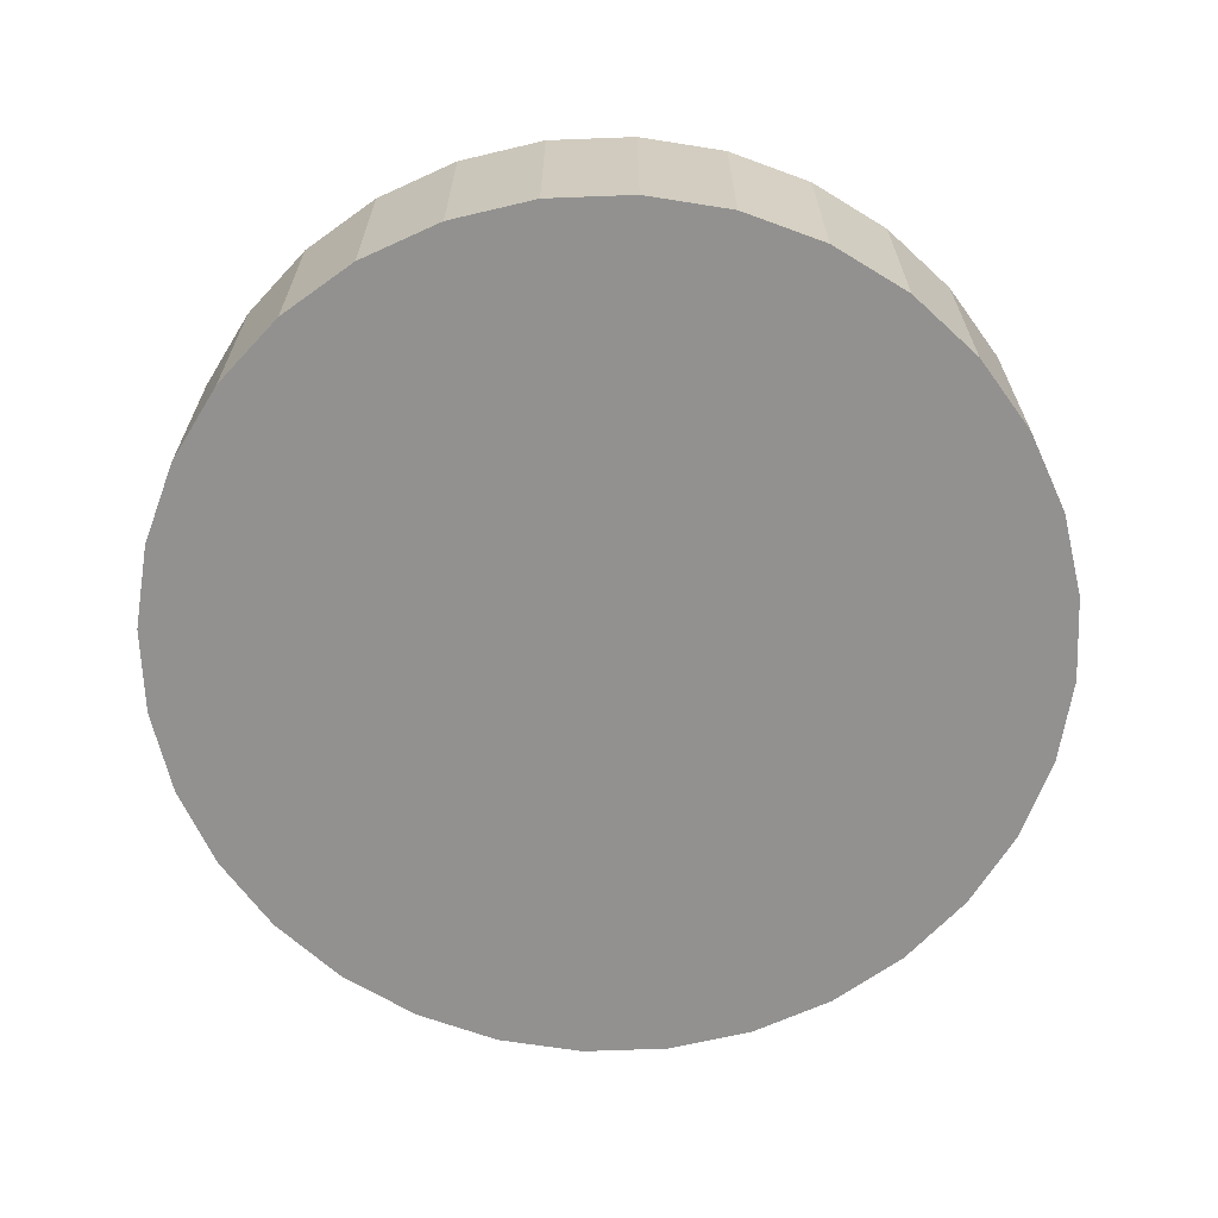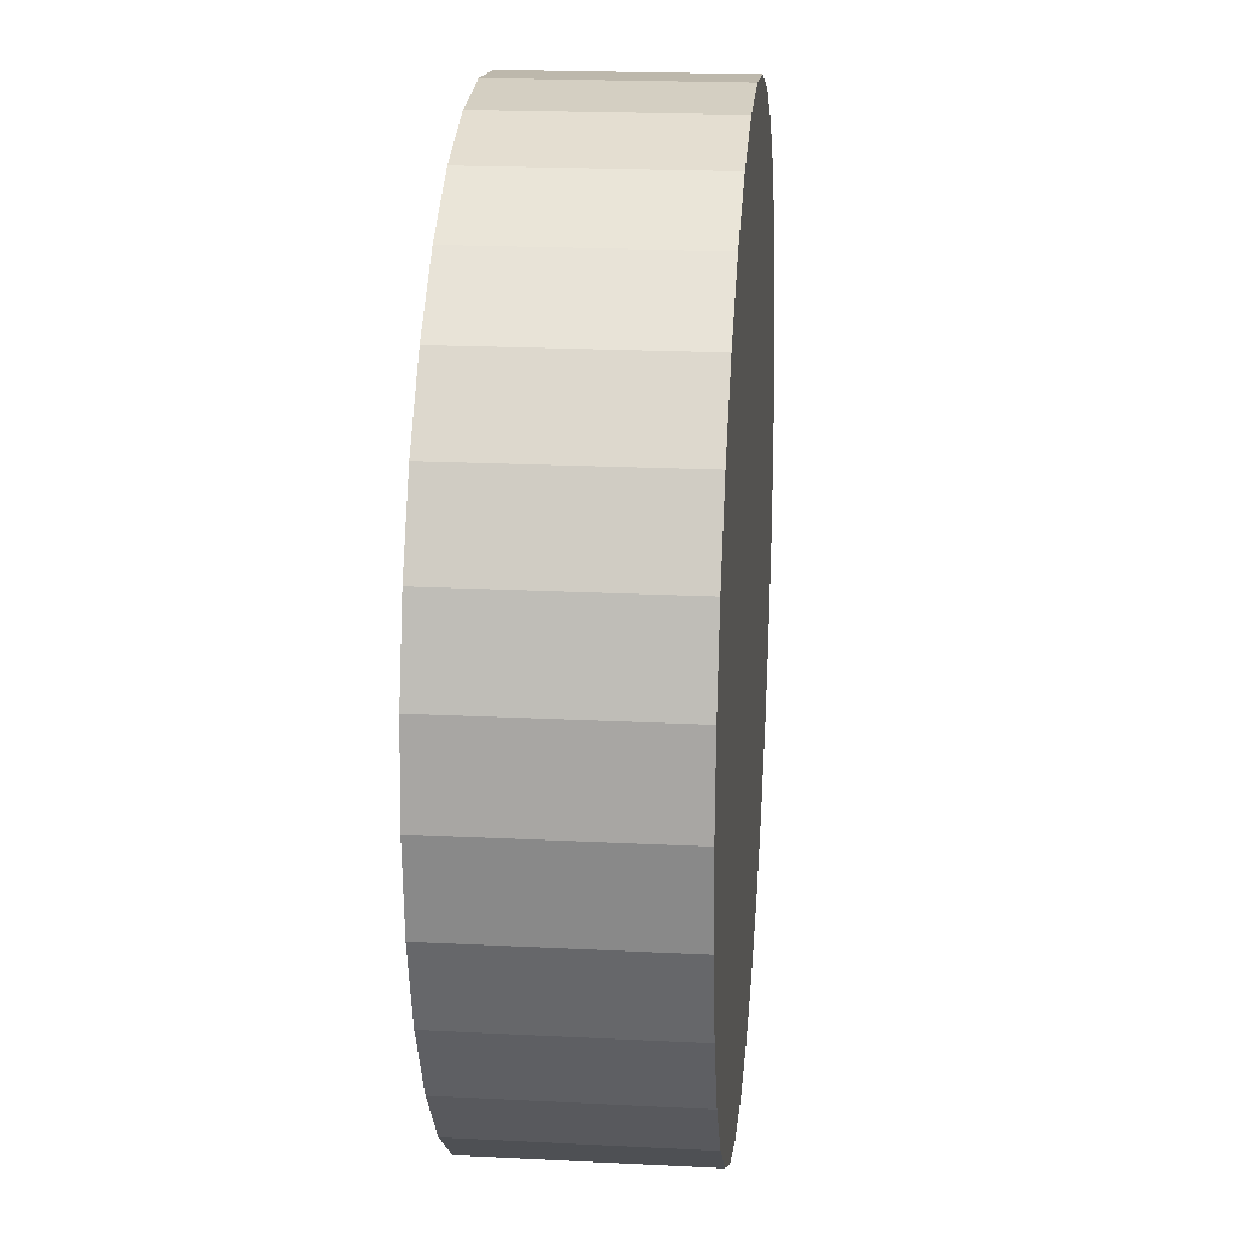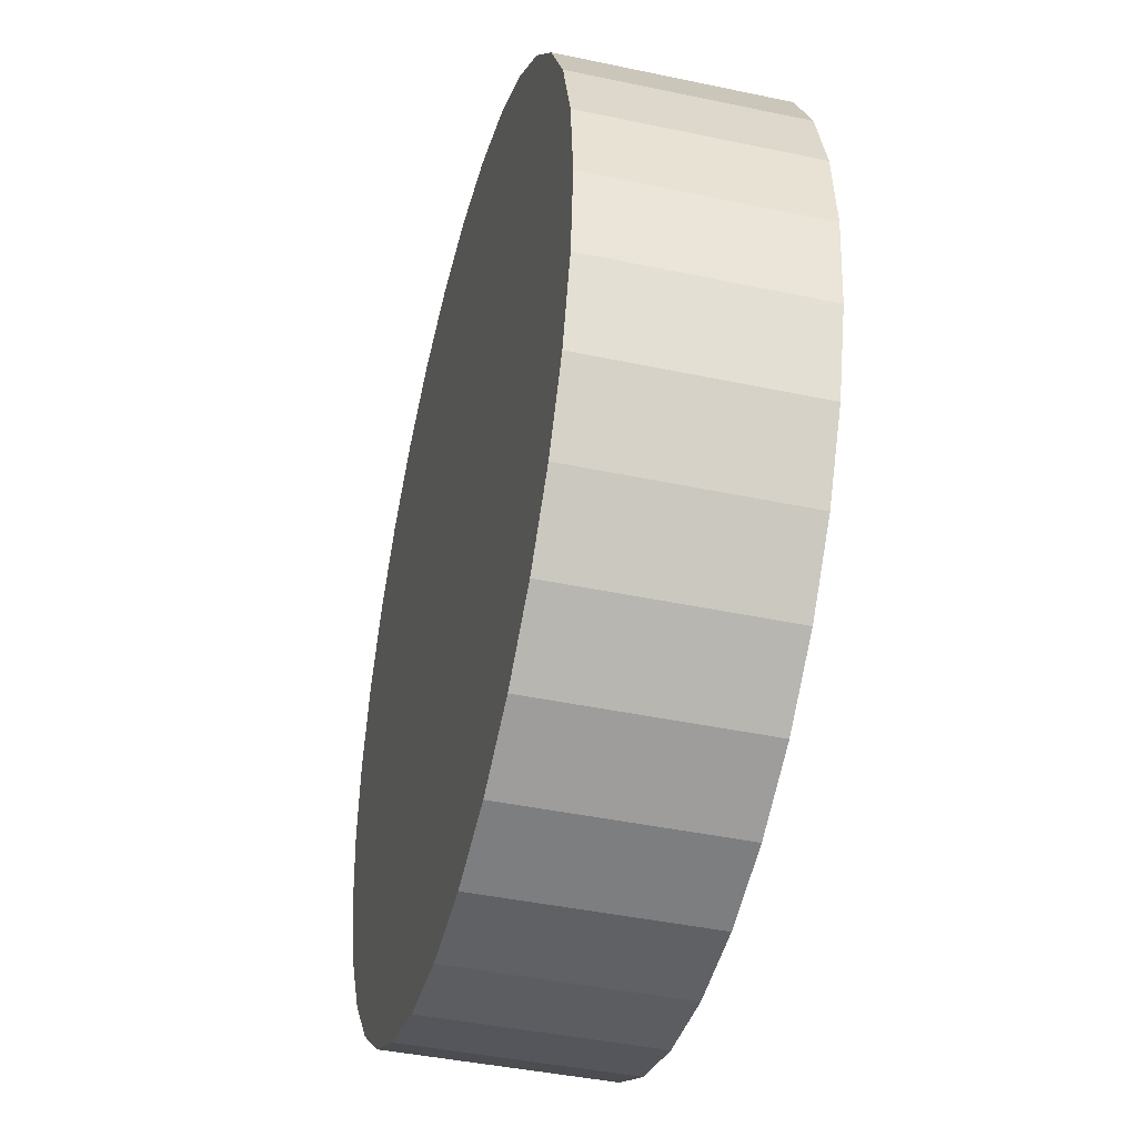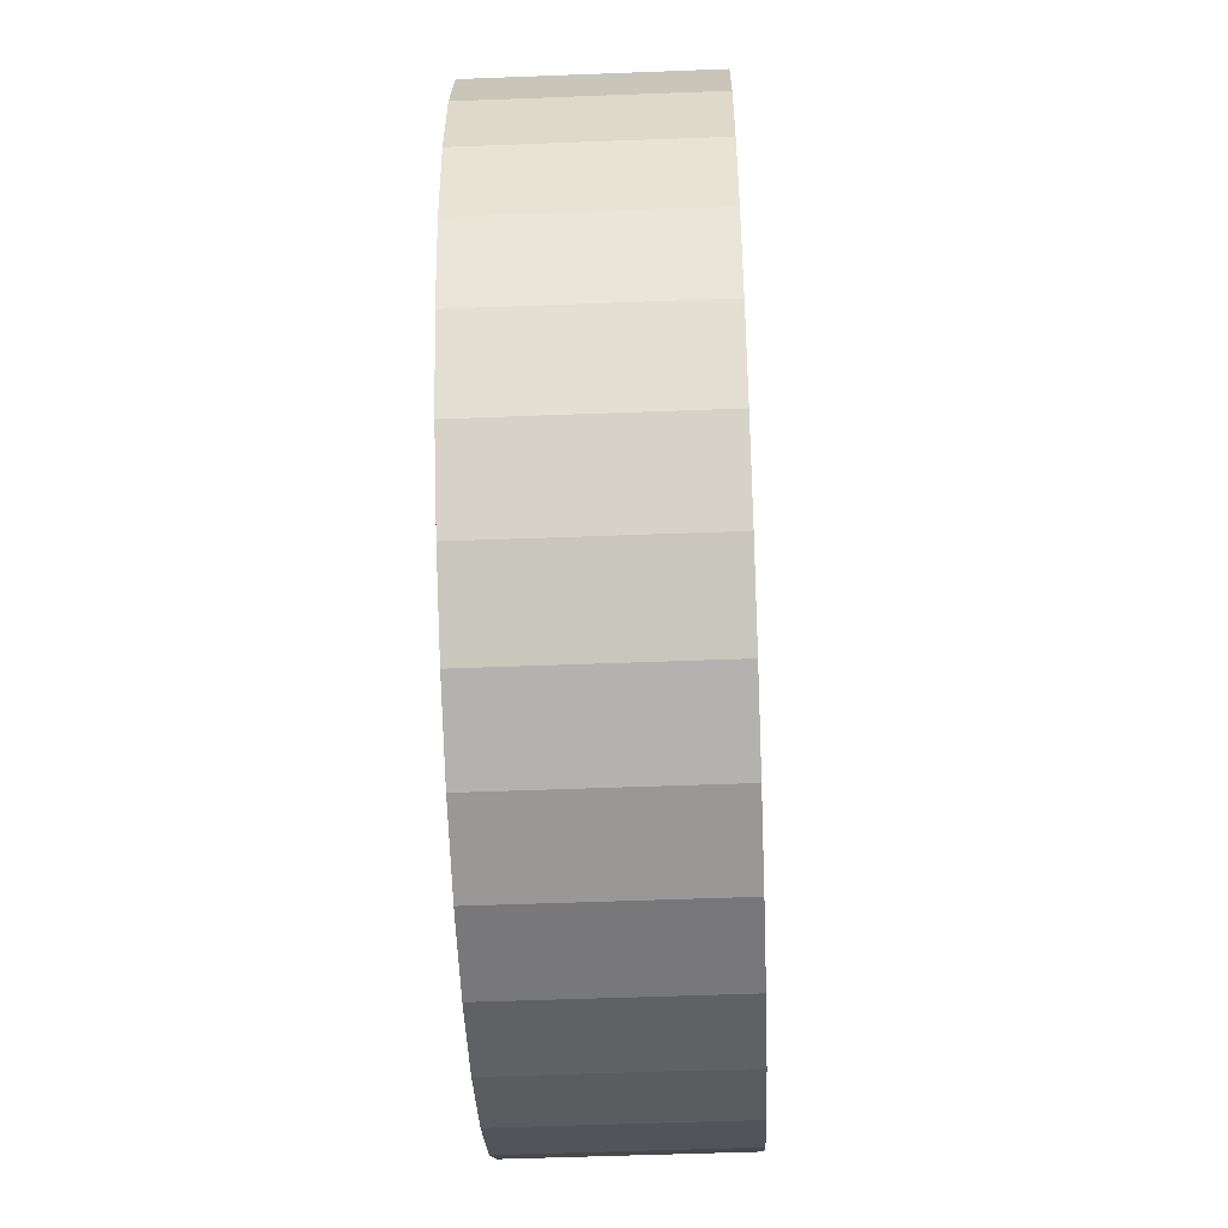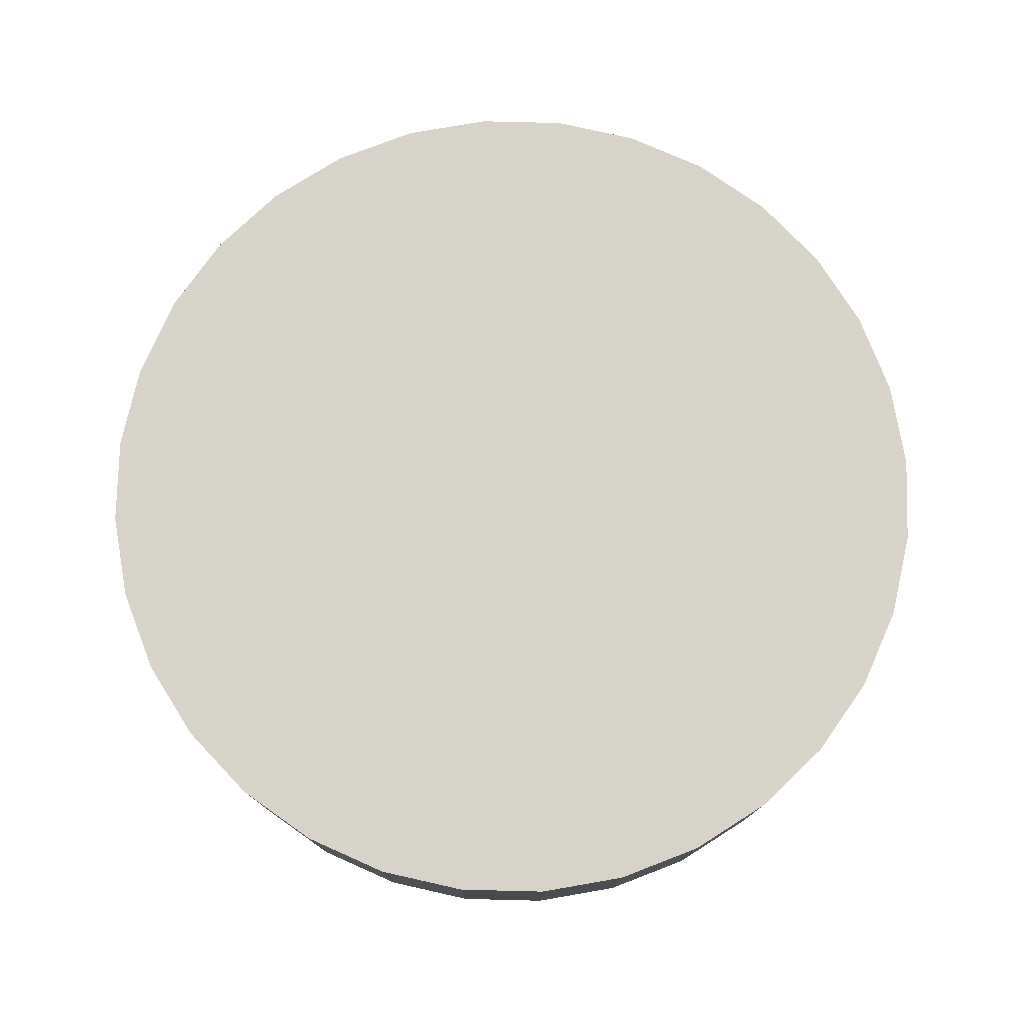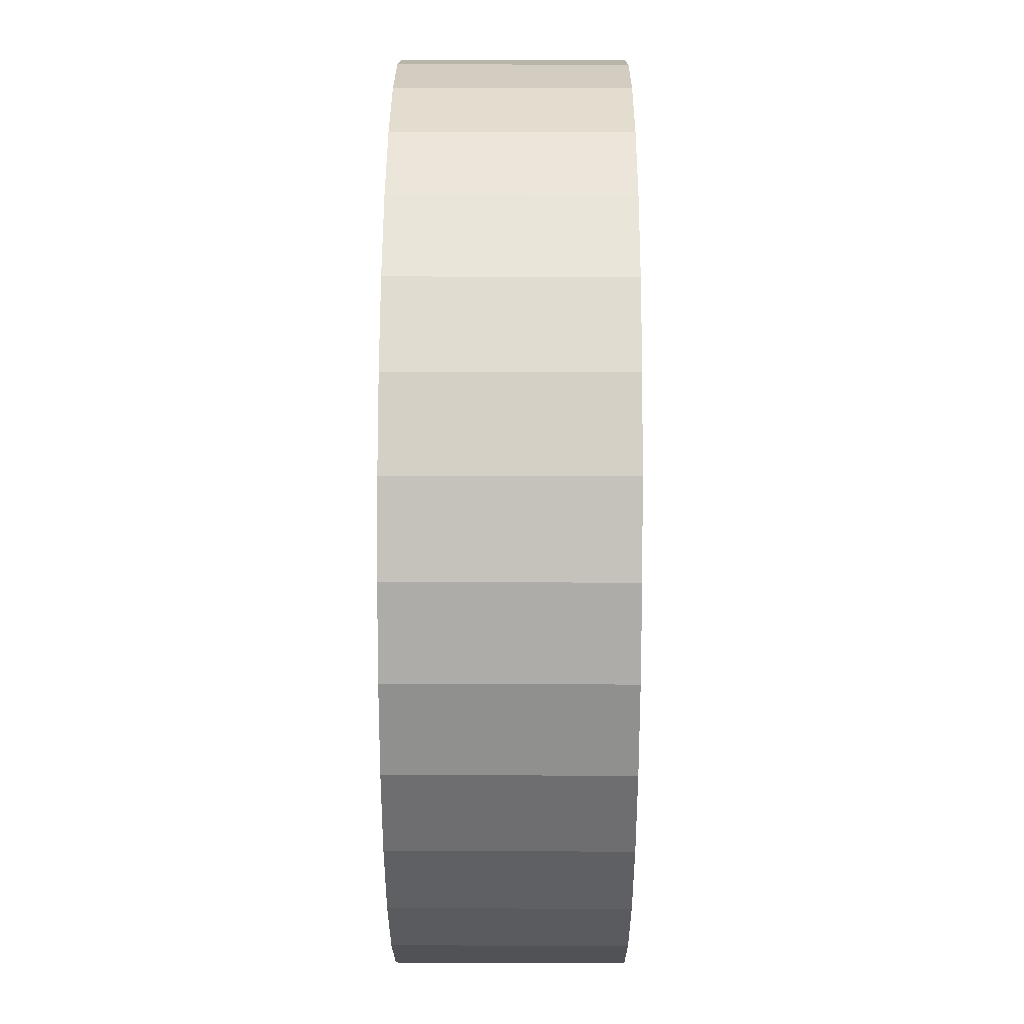
<metadata>
{"format":"obj","ext":"obj","renderer":"f3d","projection":"perspective","resolution":1024,"background":"white","views":[{"elev":-66.1,"azim":30.3,"up":"+Z"},{"elev":20.3,"azim":-84.6,"up":"+Y"},{"elev":-42.6,"azim":-104.2,"up":"+Y"},{"elev":-51.9,"azim":92.4,"up":"+Y"},{"elev":77.0,"azim":63.3,"up":"+Z"},{"elev":41.2,"azim":-89.7,"up":"+Y"}]}
</metadata>
<code>
g  Mesh
v 0 3 0.7664
v 0 3 2.234
v 0.5853 2.942 2.234
v 0.5853 2.942 0.7664
v 1.148 2.772 2.234
v 1.148 2.772 0.7664
v 1.667 2.494 2.234
v 1.667 2.494 0.7664
v 2.121 2.121 2.234
v 2.121 2.121 0.7664
v 2.494 1.667 2.234
v 2.494 1.667 0.7664
v 2.772 1.148 2.234
v 2.772 1.148 0.7664
v 2.942 0.5853 2.234
v 2.942 0.5853 0.7664
v 3 -0 2.234
v 3 -0 0.7664
v 2.942 -0.5853 2.234
v 2.942 -0.5853 0.7664
v 2.772 -1.148 2.234
v 2.772 -1.148 0.7664
v 2.494 -1.667 2.234
v 2.494 -1.667 0.7664
v 2.121 -2.121 2.234
v 2.121 -2.121 0.7664
v 1.667 -2.494 2.234
v 1.667 -2.494 0.7664
v 1.148 -2.772 2.234
v 1.148 -2.772 0.7664
v 0.5853 -2.942 2.234
v 0.5853 -2.942 0.7664
v 0 -3 2.234
v 0 -3 0.7664
v -0.5853 -2.942 2.234
v -0.5853 -2.942 0.7664
v -1.148 -2.772 2.234
v -1.148 -2.772 0.7664
v -1.667 -2.494 2.234
v -1.667 -2.494 0.7664
v -2.121 -2.121 2.234
v -2.121 -2.121 0.7664
v -2.494 -1.667 2.234
v -2.494 -1.667 0.7664
v -2.772 -1.148 2.234
v -2.772 -1.148 0.7664
v -2.942 -0.5853 2.234
v -2.942 -0.5853 0.7664
v -3 -0 2.234
v -3 -0 0.7664
v -2.942 0.5853 2.234
v -2.942 0.5853 0.7664
v -2.772 1.148 2.234
v -2.772 1.148 0.7664
v -2.494 1.667 2.234
v -2.494 1.667 0.7664
v -2.121 2.121 2.234
v -2.121 2.121 0.7664
v -1.667 2.494 2.234
v -1.667 2.494 0.7664
v -1.148 2.772 2.234
v -1.148 2.772 0.7664
v -0.5853 2.942 2.234
v -0.5853 2.942 0.7664
f 1 2 3 4
f 4 3 5 6
f 6 5 7 8
f 8 7 9 10
f 10 9 11 12
f 12 11 13 14
f 14 13 15 16
f 16 15 17 18
f 18 17 19 20
f 20 19 21 22
f 22 21 23 24
f 24 23 25 26
f 26 25 27 28
f 28 27 29 30
f 30 29 31 32
f 32 31 33 34
f 34 33 35 36
f 36 35 37 38
f 38 37 39 40
f 40 39 41 42
f 42 41 43 44
f 44 43 45 46
f 46 45 47 48
f 48 47 49 50
f 50 49 51 52
f 52 51 53 54
f 54 53 55 56
f 56 55 57 58
f 58 57 59 60
f 60 59 61 62
f 3 2 63 61 59 57 55 53 51 49 47 45 43 41 39 37 35 33 31 29 27 25 23 21 19 17 15 13 11 9 7 5
f 62 61 63 64
f 64 63 2 1
f 1 4 6 8 10 12 14 16 18 20 22 24 26 28 30 32 34 36 38 40 42 44 46 48 50 52 54 56 58 60 62 64

</code>
